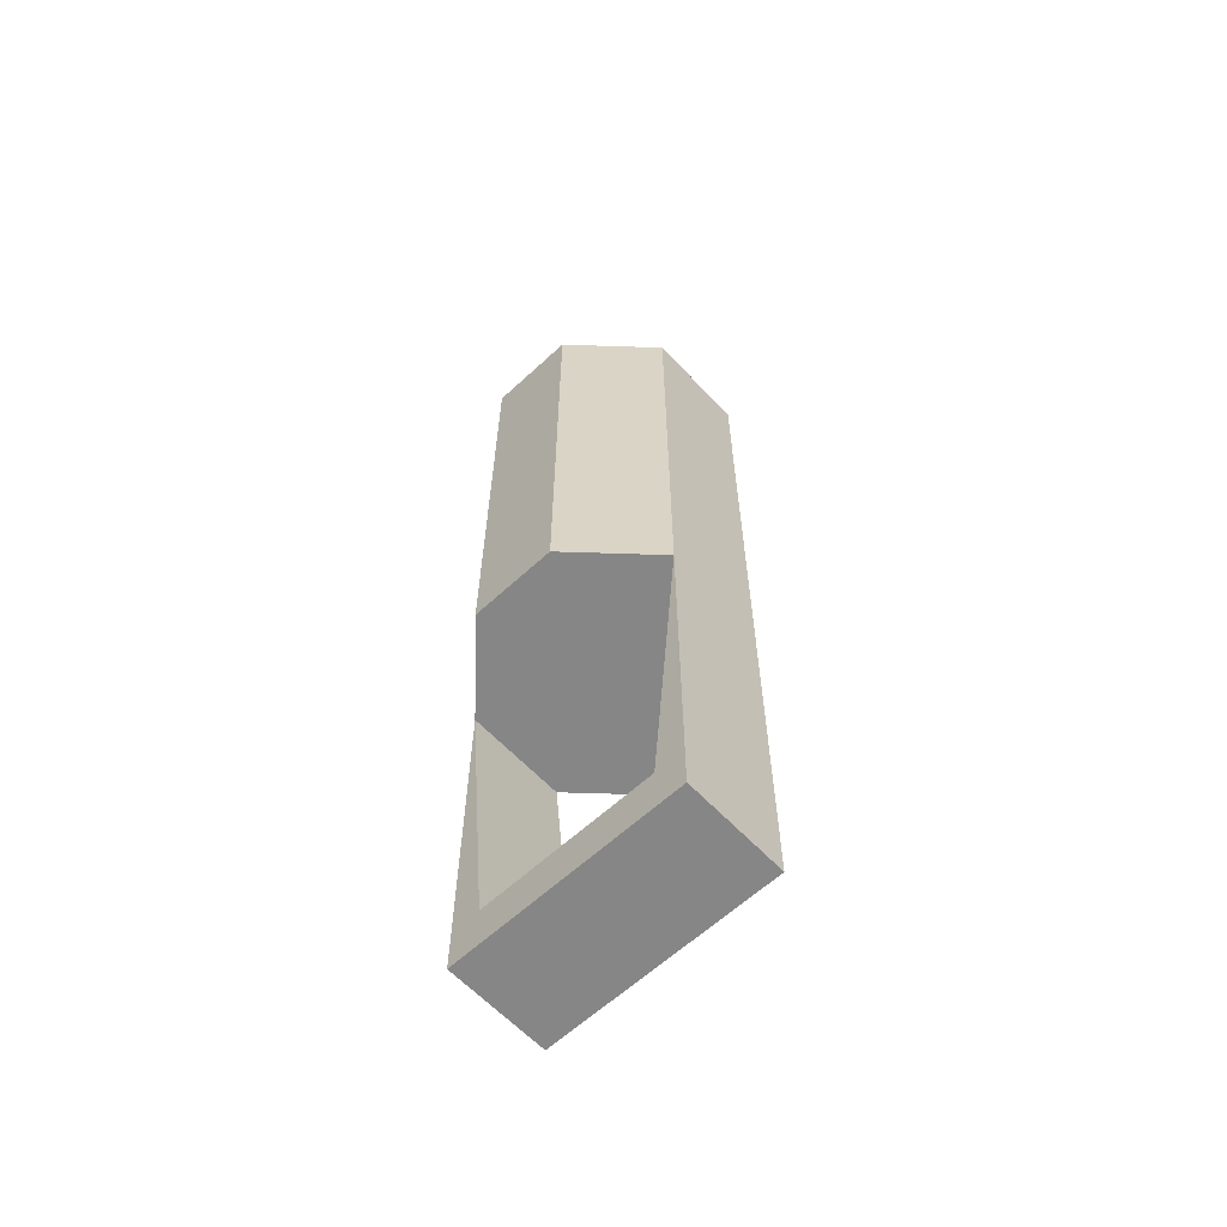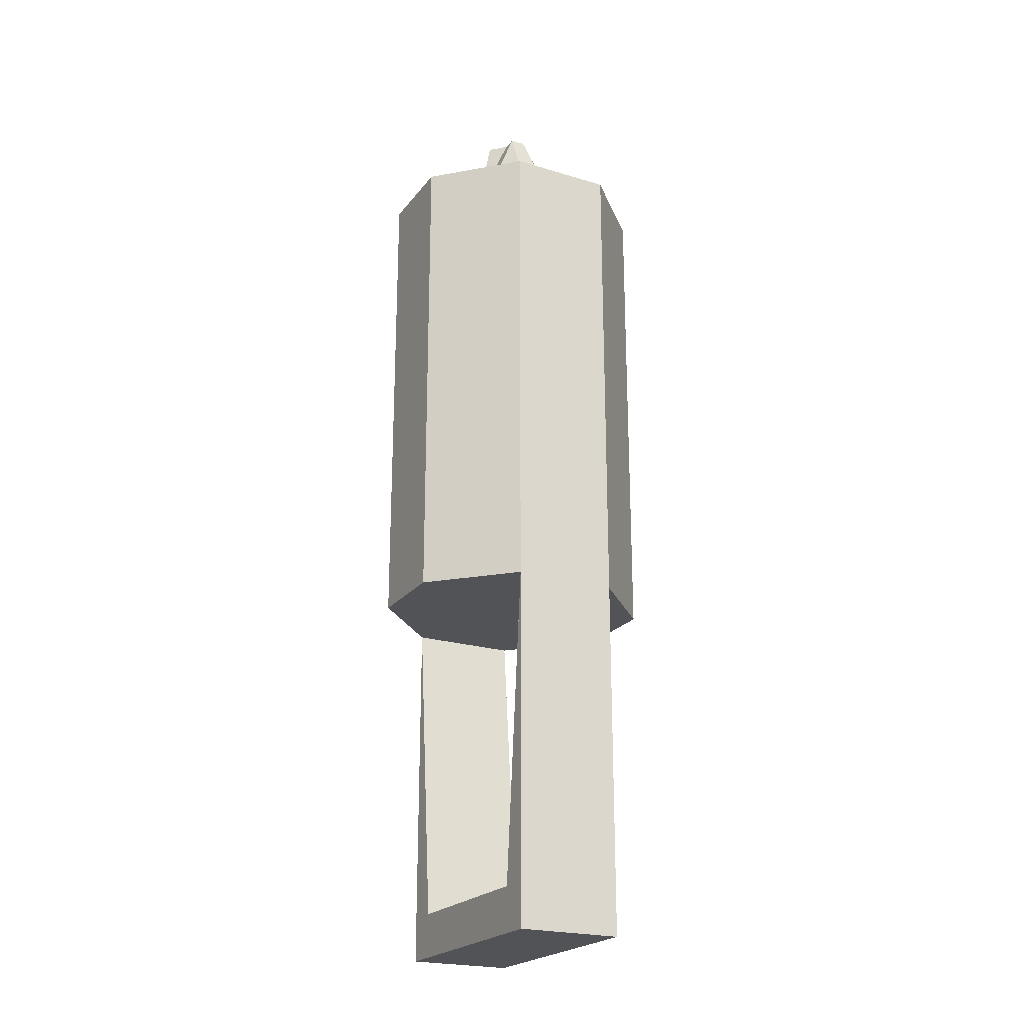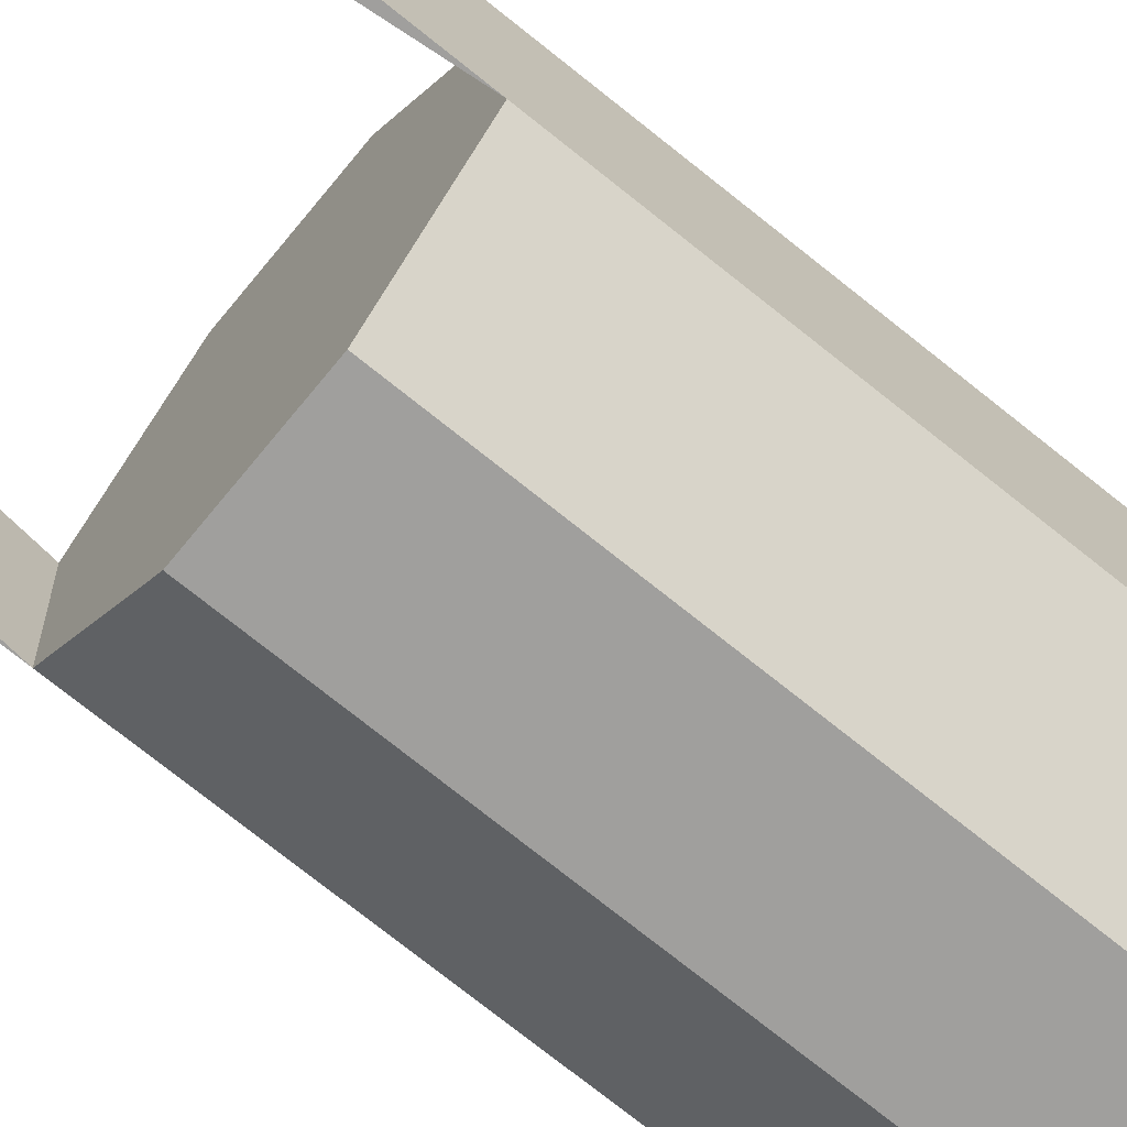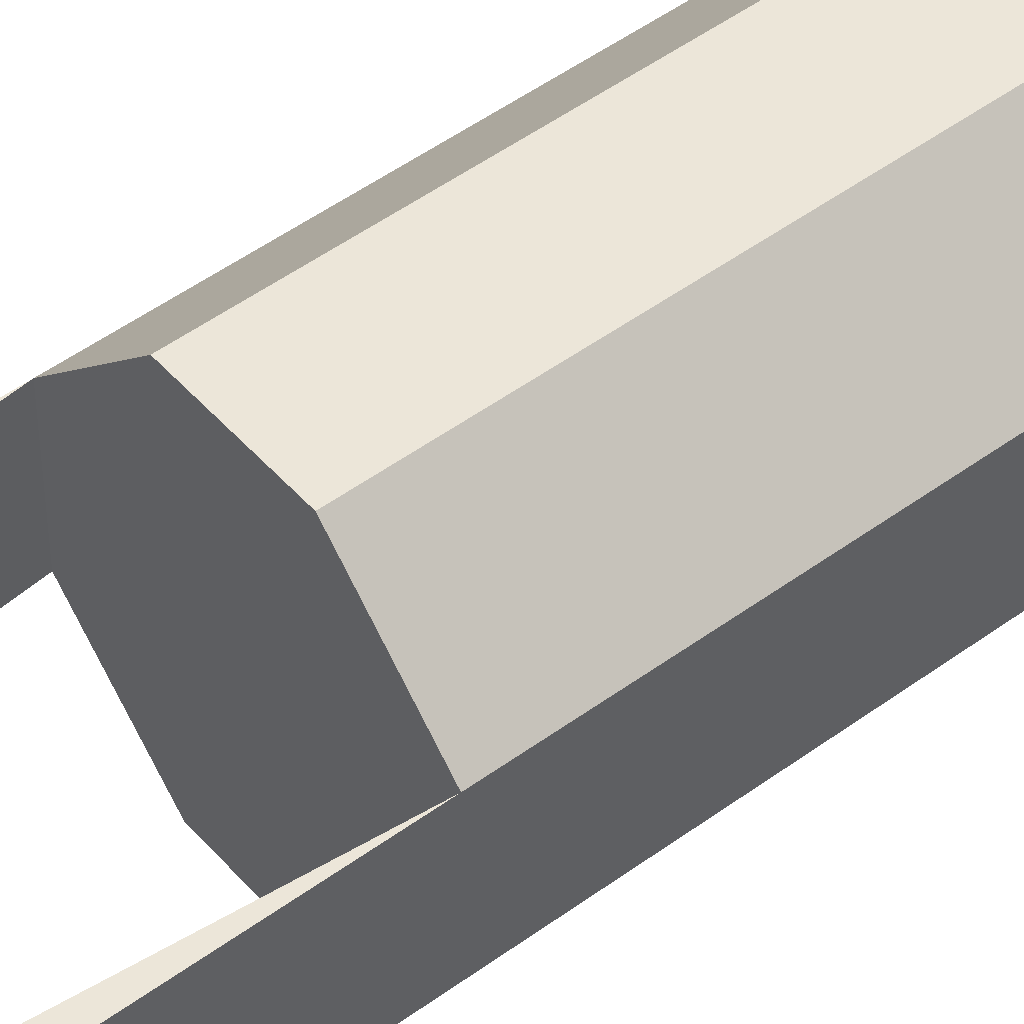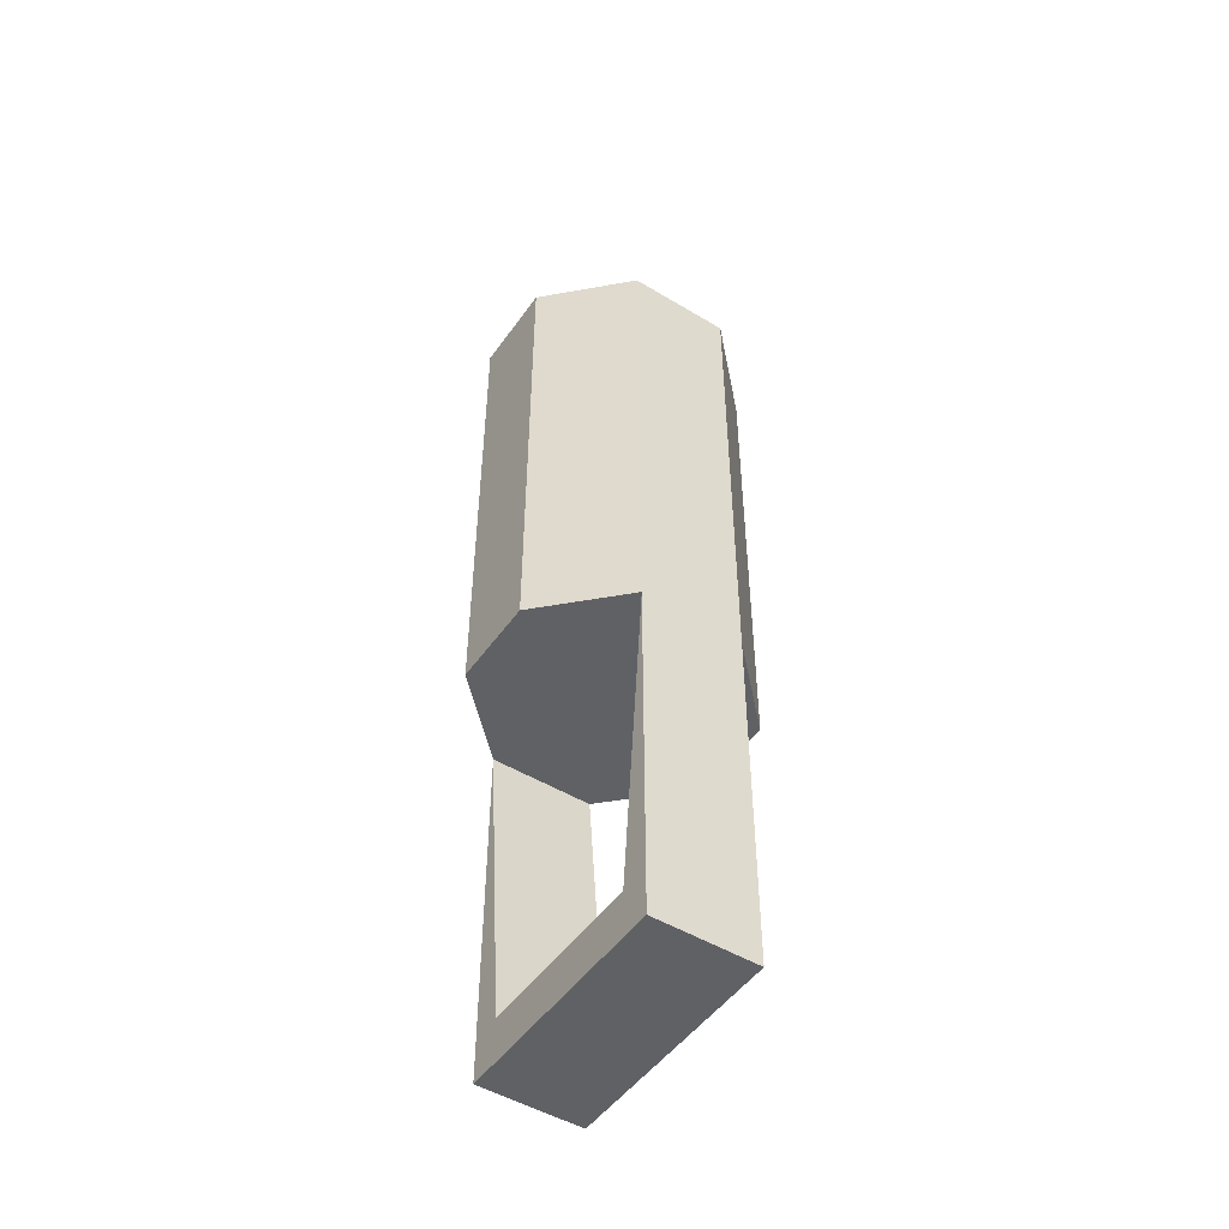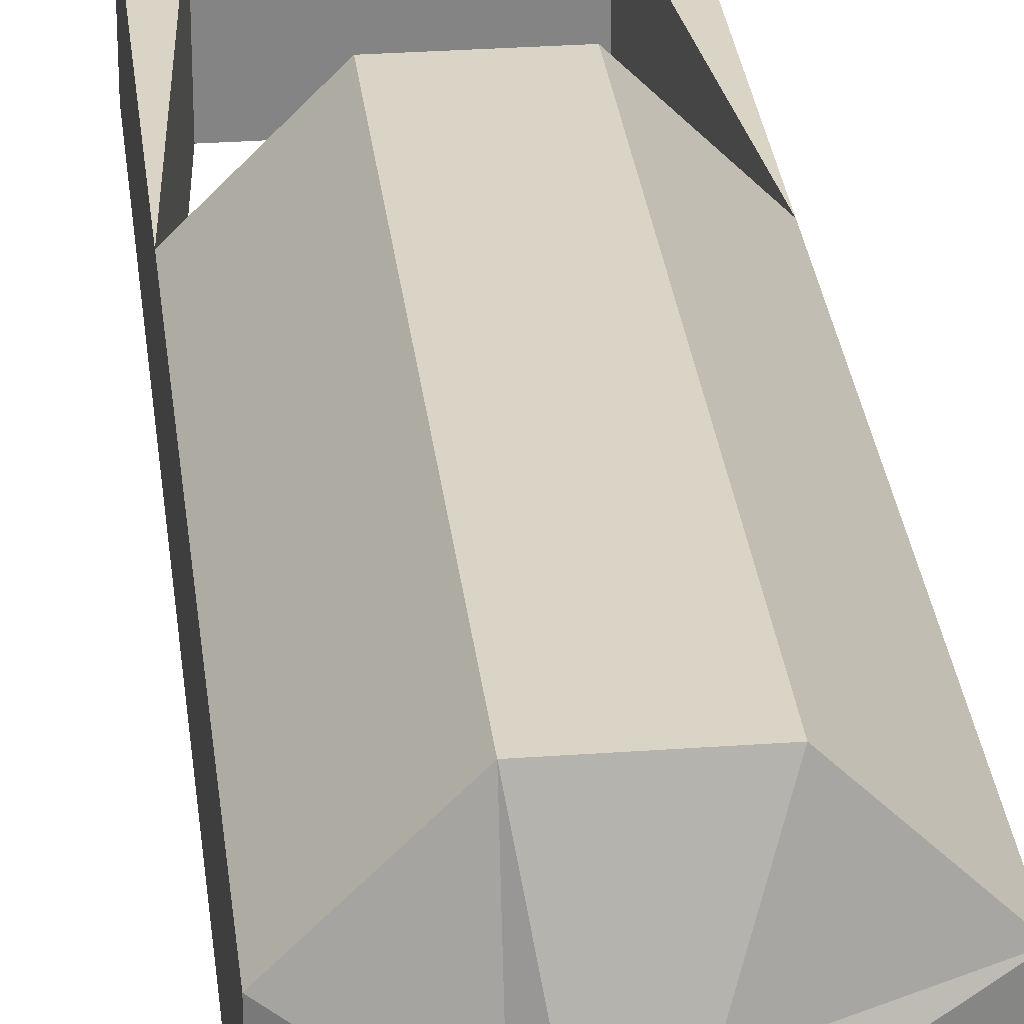
<metadata>
{"format":"obj","ext":"obj","renderer":"f3d","projection":"perspective","resolution":1024,"background":"white","views":[{"elev":-62.0,"azim":-136.9,"up":"+Z"},{"elev":-22.4,"azim":62.5,"up":"+Z"},{"elev":-71.4,"azim":-129.1,"up":"+Y"},{"elev":48.9,"azim":-129.3,"up":"+Y"},{"elev":-49.2,"azim":56.2,"up":"+Z"},{"elev":28.9,"azim":-6.2,"up":"+Y"}]}
</metadata>
<code>
v 0.0625 -0.03906 0.1406
v 0.0625 -0.03906 -0.07031
v 0.02344 0 -0.07031
v 0.02344 0 0.1406
v 0.02344 0 0.1875
v 0.0625 -0.03906 0.1875
v 0.0625 -0.09375 0.1406
v 0.0625 -0.09375 -0.07031
v -0.0625 -0.03906 -0.07031
v -0.02344 0 -0.07031
v -0.02344 0 0.1406
v -0.02344 0 0.1875
v -0.01562 -0.04688 0.2031
v 0.007812 -0.04688 0.2031
v 0.02344 -0.05469 0.2031
v 0.0625 -0.09375 0.1875
v 0.02344 -0.1328 0.1406
v 0.02344 -0.1328 0.08594
v 0.02344 -0.1328 0.01562
v 0.02344 -0.1328 -0.07031
v -0.02344 -0.1328 -0.07031
v -0.0625 -0.09375 -0.07031
v -0.0625 -0.09375 0.01562
v -0.0625 -0.03906 0.1406
v -0.0625 -0.09375 0.08594
v -0.02344 -0.1328 0.01562
v -0.02344 -0.1328 0.08594
v -0.0625 -0.09375 0.1406
v -0.02344 -0.1328 0.1406
v -0.02344 -0.1328 0.1875
v -0.0625 -0.09375 0.1875
v -0.0625 -0.03906 0.1875
v -0.02344 -0.0625 0.2031
v -0.007812 -0.0625 0.2422
v 0 -0.05469 0.2422
v 0.007812 -0.0625 0.2422
v 0.02344 -0.07031 0.2031
v 0.02344 -0.1328 0.1875
v 0.007812 -0.08594 0.2031
v -0.007812 -0.08594 0.2031
v -0.02344 -0.07812 0.2031
v -0.007812 -0.07031 0.2422
v 0.0625 -0.09375 -0.2578
v -0.0625 -0.09375 -0.2578
v -0.0625 -0.03906 -0.2578
v 0.0625 -0.03906 -0.2578
v 0.04688 -0.09375 -0.2344
v -0.04688 -0.09375 -0.2344
v -0.04688 -0.03906 -0.2344
v 0.04688 -0.03906 -0.2344
v 0.007812 -0.07031 0.2422
v 0 -0.07031 0.2422
v -0.007812 -0.07812 0.2422
v 0.0625 -0.03906 0.1406
f 1 2 3
f 1 3 4
f 2 8 9
f 2 9 10
f 2 10 3
f 3 10 4
f 4 10 11
f 7 17 18
f 7 18 19
f 7 19 8
f 8 19 20
f 8 20 21
f 8 21 22
f 8 22 9
f 9 24 11
f 9 11 10
f 25 27 28
f 26 23 21
f 26 21 20
f 26 20 19
f 27 18 29
f 27 29 28
f 17 29 18
f 23 22 21
f 1 4 5
f 1 5 6
f 1 6 7
f 1 7 2
f 2 7 8
f 4 11 12
f 4 12 5
f 5 12 13
f 5 13 14
f 5 14 6
f 6 14 15
f 6 15 16
f 6 16 7
f 7 16 17
f 9 22 23
f 9 23 24
f 25 28 24
f 25 24 23
f 28 29 30
f 28 30 31
f 28 31 24
f 24 31 32
f 24 32 11
f 11 32 12
f 12 32 33
f 12 33 13
f 13 33 34
f 13 34 14
f 14 34 35
f 14 35 15
f 15 35 36
f 15 36 37
f 15 37 16
f 16 37 38
f 16 38 17
f 17 38 29
f 29 38 30
f 30 38 39
f 30 39 40
f 30 40 31
f 31 40 41
f 31 41 32
f 32 41 33
f 33 41 42
f 33 42 34
f 33 34 34
f 43 44 45
f 43 45 46
f 43 46 2
f 43 2 8
f 43 8 47
f 43 47 44
f 44 47 48
f 44 48 22
f 44 22 45
f 45 22 9
f 45 9 49
f 45 49 46
f 46 49 50
f 46 50 2
f 2 50 8
f 8 50 47
f 47 50 48
f 48 50 49
f 48 49 9
f 48 9 22
f 38 37 39
f 39 37 51
f 39 51 52
f 39 52 40
f 40 52 53
f 40 53 41
f 41 53 42
f 37 36 51
f 25 26 27
f 25 23 26
f 26 19 27
f 27 19 18

</code>
